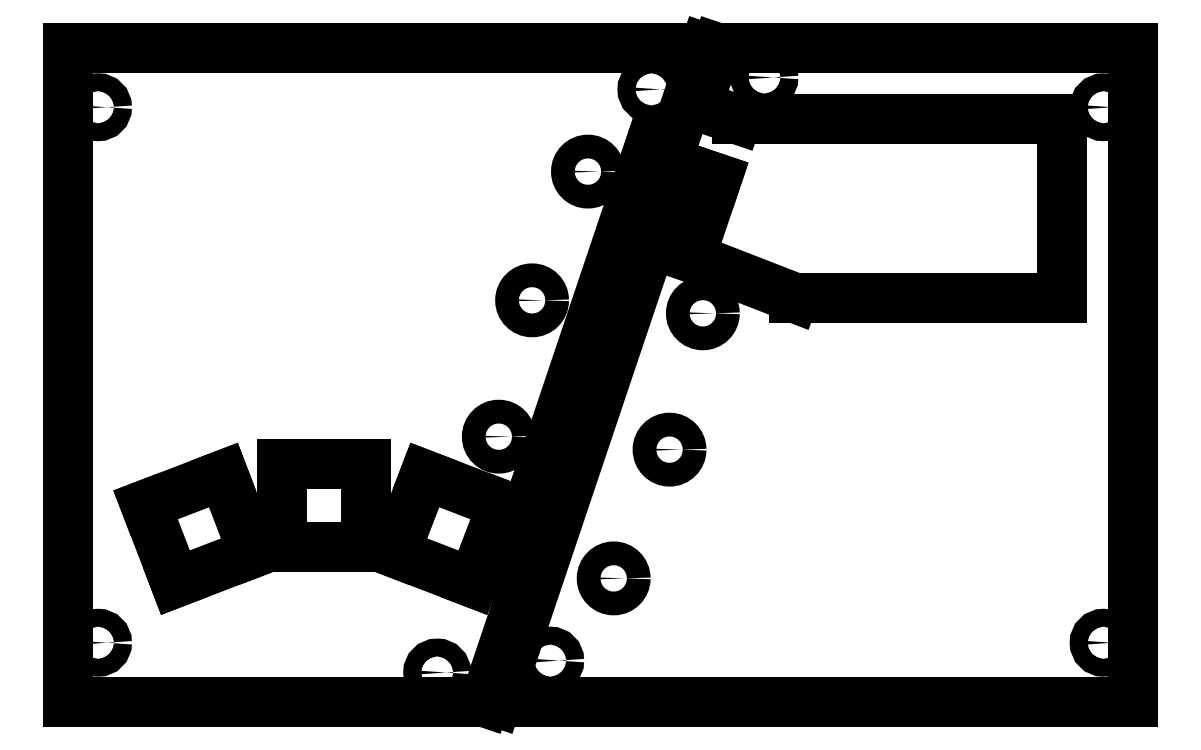
<metadata>
{"format":"dxf","ext":"dxf","renderer":"ezdxf+matplotlib","layout":"modelspace","background":"white","min_lineweight":24,"dpi":150}
</metadata>
<code>
0
SECTION
2
ENTITIES
0
INSERT
8
0
2
View0131
10
5
20
-115
30
0
41
1
42
1
43
1
50
0
0
INSERT
8
0
2
View0141
10
184
20
-5
30
0
41
1
42
1
43
1
50
-180
0
ENDSEC
0
EOF

</code>
